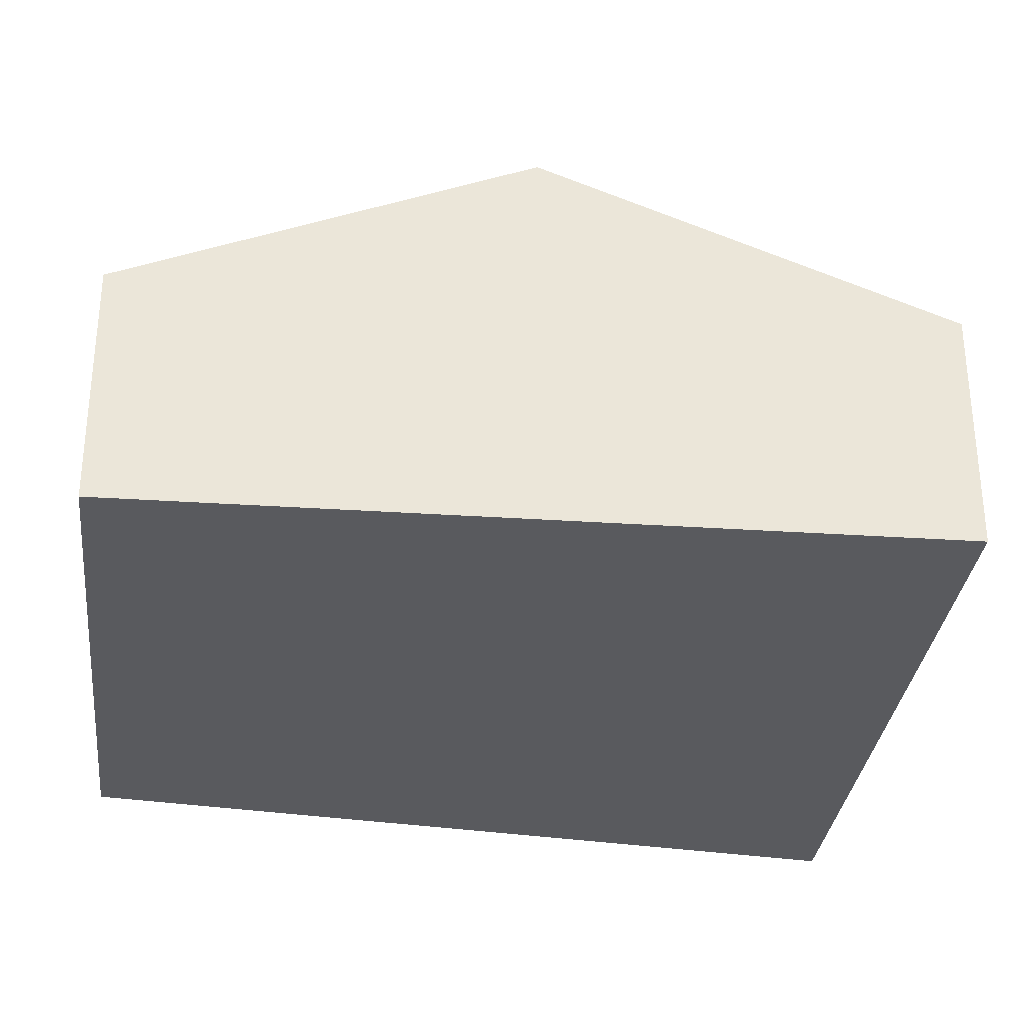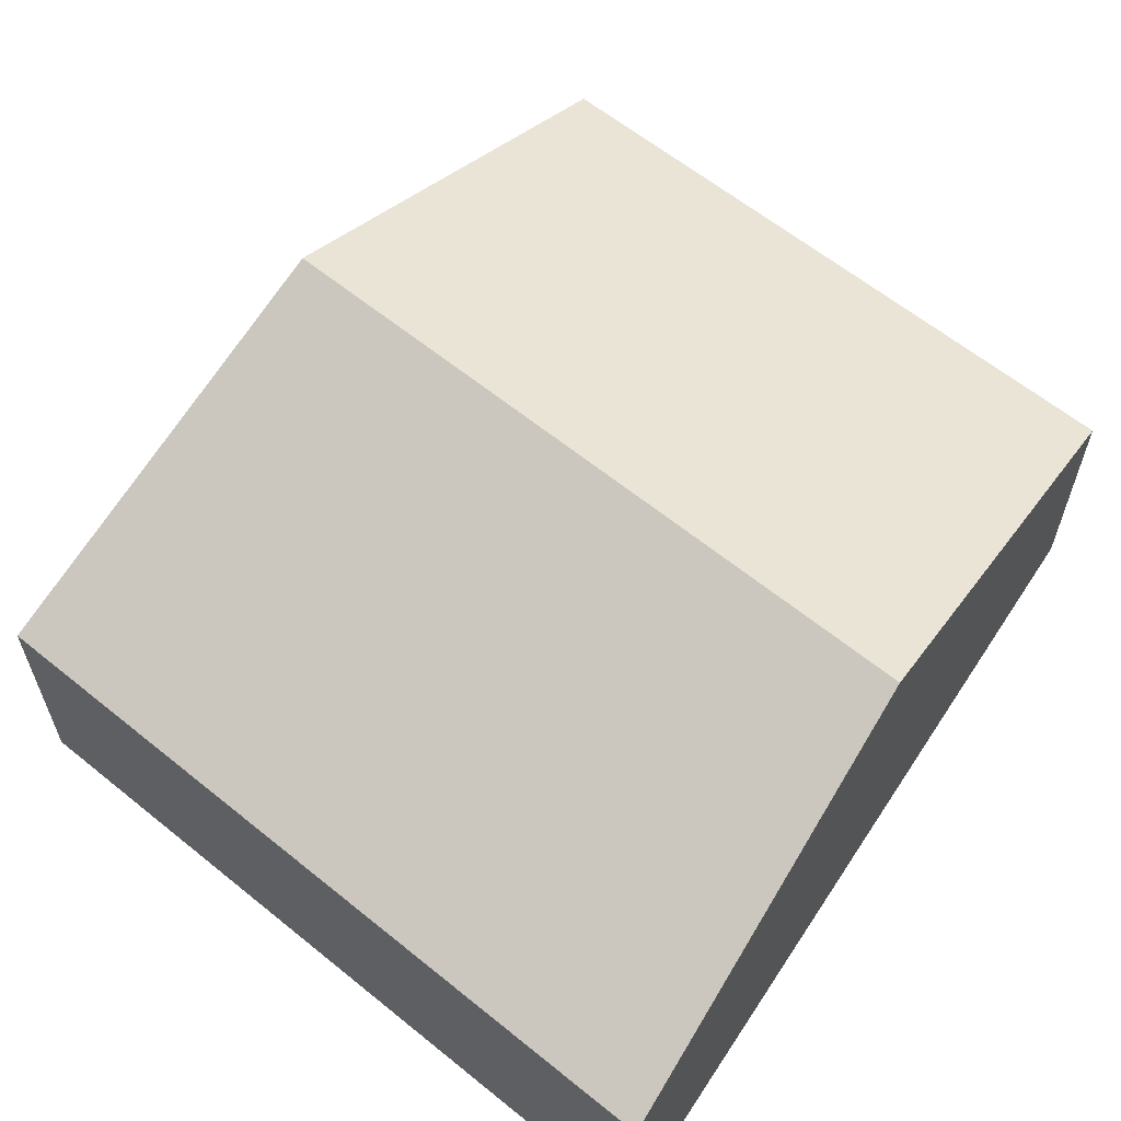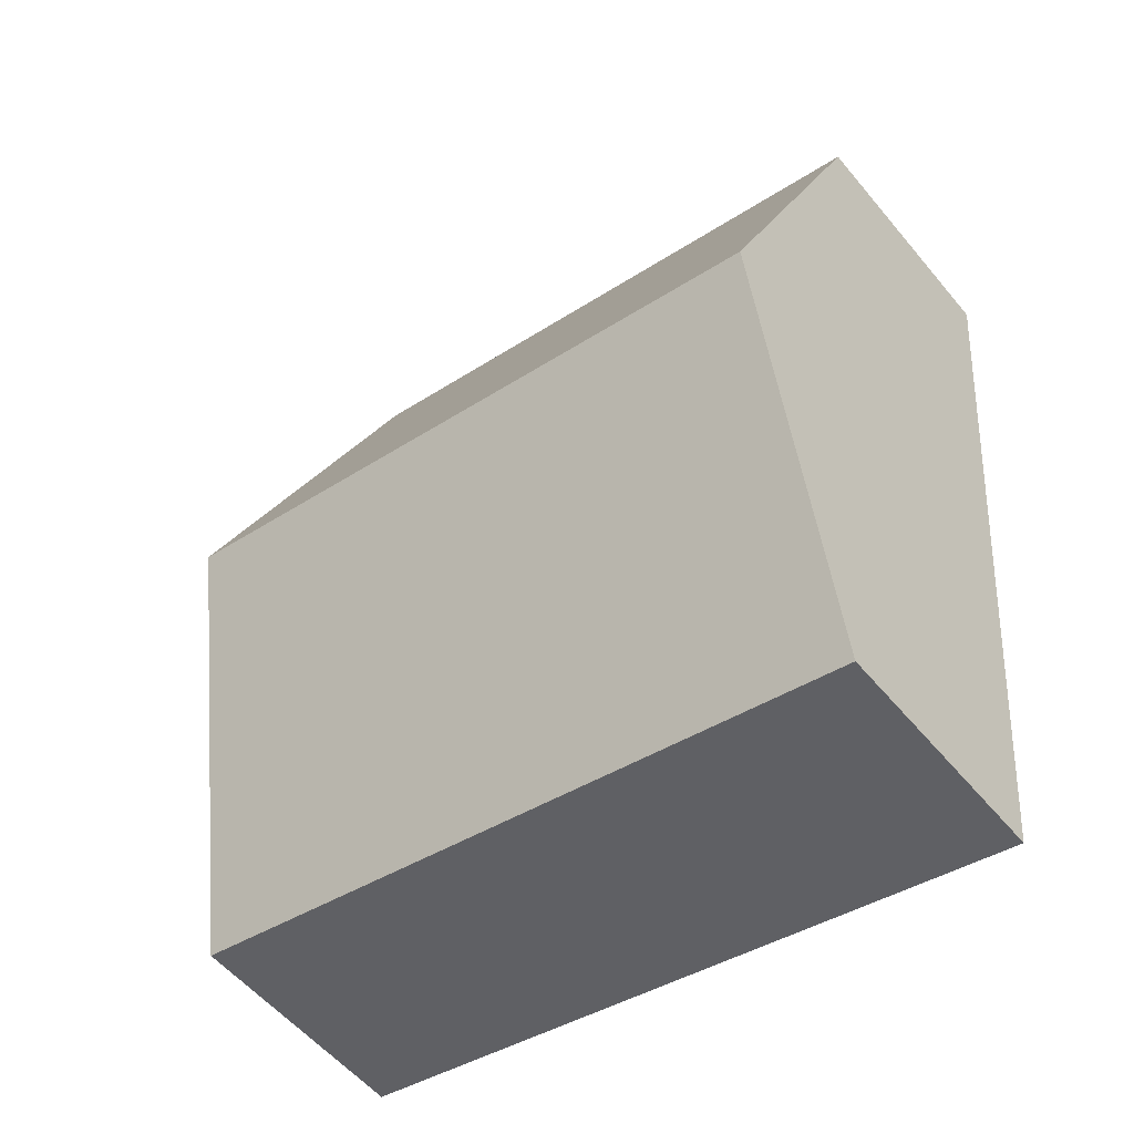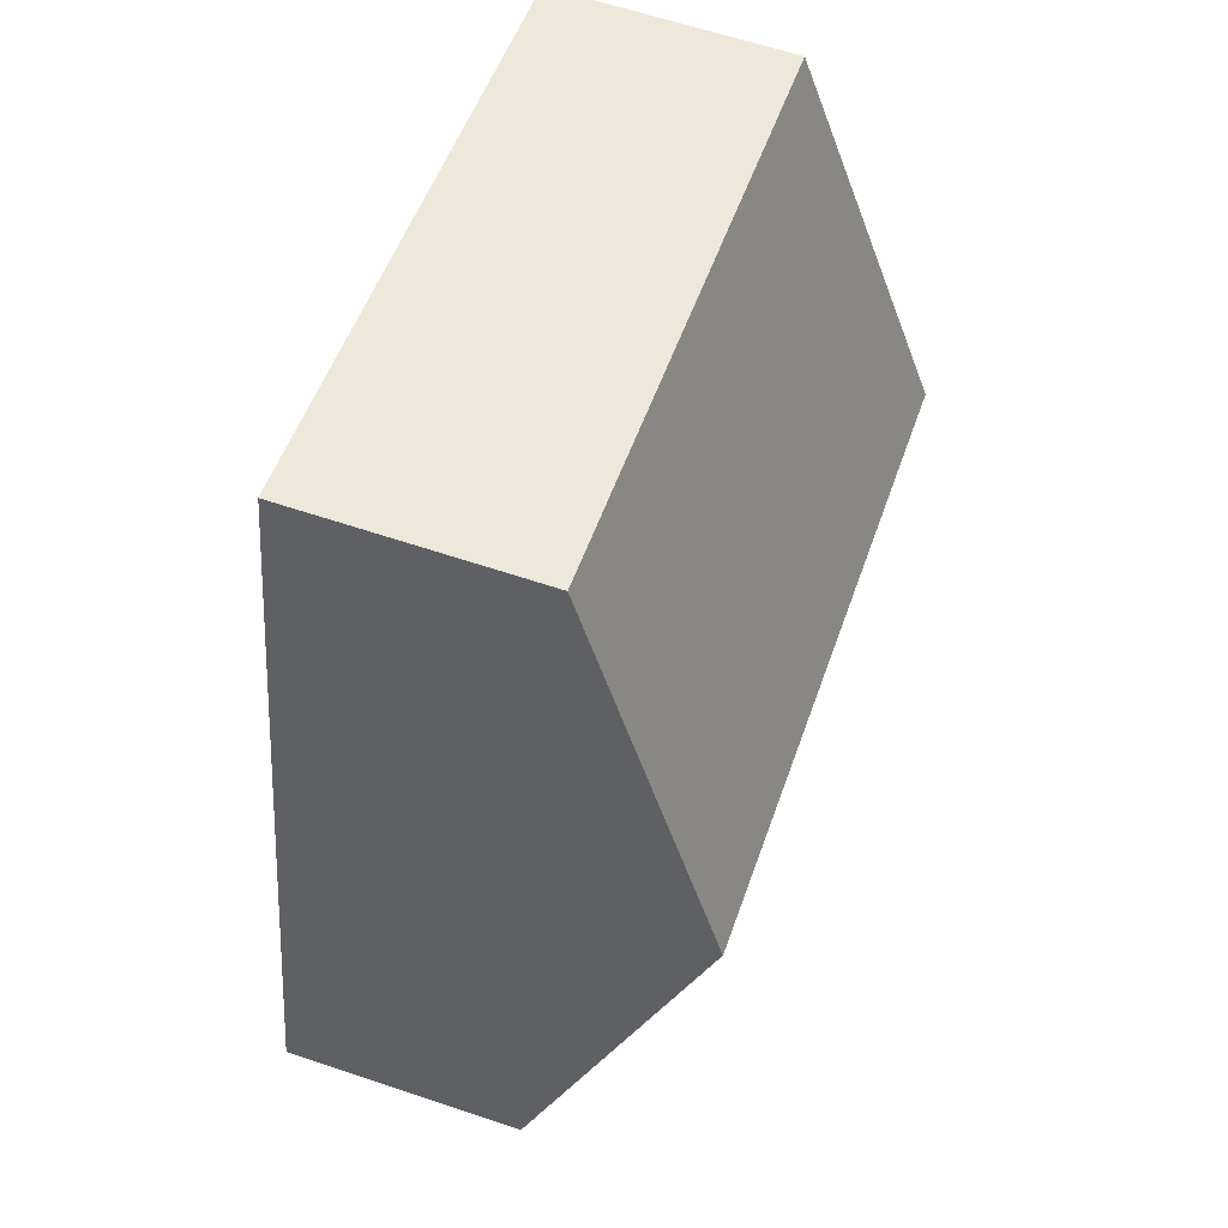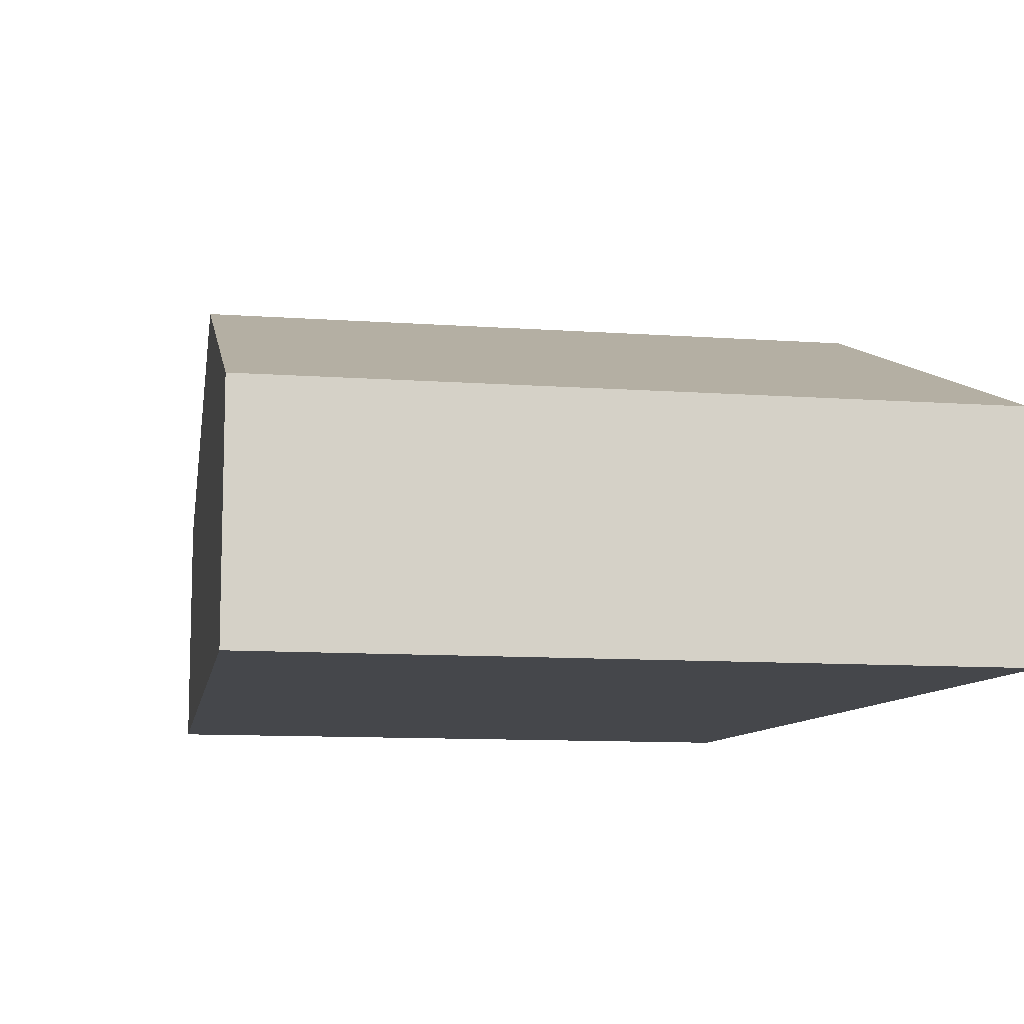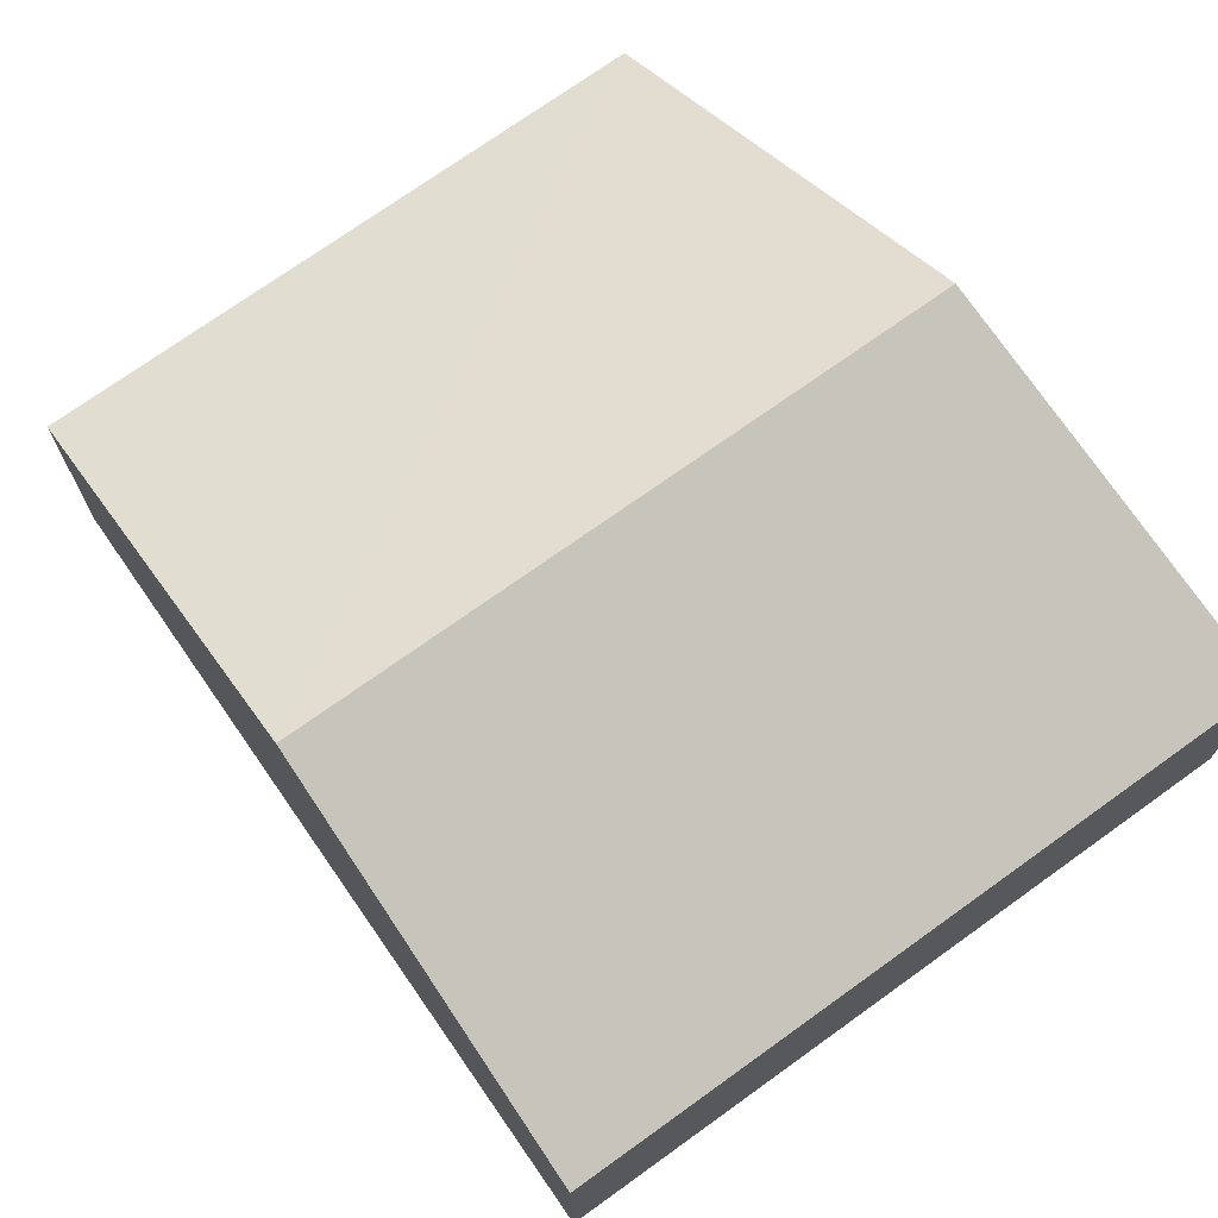
<metadata>
{"format":"obj","ext":"obj","renderer":"f3d","projection":"perspective","resolution":1024,"background":"white","views":[{"elev":-31.4,"azim":72.4,"up":"+Y"},{"elev":62.1,"azim":-151.8,"up":"+Y"},{"elev":-55.3,"azim":-141.1,"up":"+Z"},{"elev":62.5,"azim":108.8,"up":"+Z"},{"elev":-10.4,"azim":158.4,"up":"+Y"},{"elev":72.1,"azim":133.0,"up":"+Y"}]}
</metadata>
<code>
v  0.378 4.249 -4.33
v  1.482 2.551 -8.49
v  0.754 2.551 -8.635
v  6.989 2.551 -7.39
v  7.442 4.249 -2.919
v  8.014 2.551 -7.185
v  7.778 3.616 -4.484
v  8.345 2.551 -7.119
v  0 2.542 1.557e-16
v  6.541 2.556 1.269
v  0.754 5.287e-16 -8.635
v  1.482 5.199e-16 -8.49
v  6.989 4.525e-16 -7.39
v  8.014 4.4e-16 -7.185
v  8.345 4.359e-16 -7.119
v  0.378 2.651e-16 -4.33
v  0 0 0
v  6.541 -7.77e-17 1.269
v  7.442 1.787e-16 -2.919
v  7.778 2.746e-16 -4.484
g defaultobject
f 1 2 3
f 2 1 4
f 4 1 5
f 4 5 6
f 6 5 7
f 6 7 8
f 9 5 1
f 5 9 10
f 2 11 3
f 11 2 12
f 12 2 4
f 12 4 13
f 13 4 6
f 13 6 14
f 14 6 8
f 14 8 15
f 11 1 3
f 1 11 16
f 1 16 9
f 9 16 17
f 9 18 10
f 18 9 17
f 18 5 10
f 5 18 19
f 5 19 7
f 7 19 20
f 7 20 8
f 8 20 15
f 20 14 15
f 14 20 13
f 13 20 12
f 12 20 19
f 12 19 18
f 12 18 11
f 11 18 17
f 11 17 16

</code>
